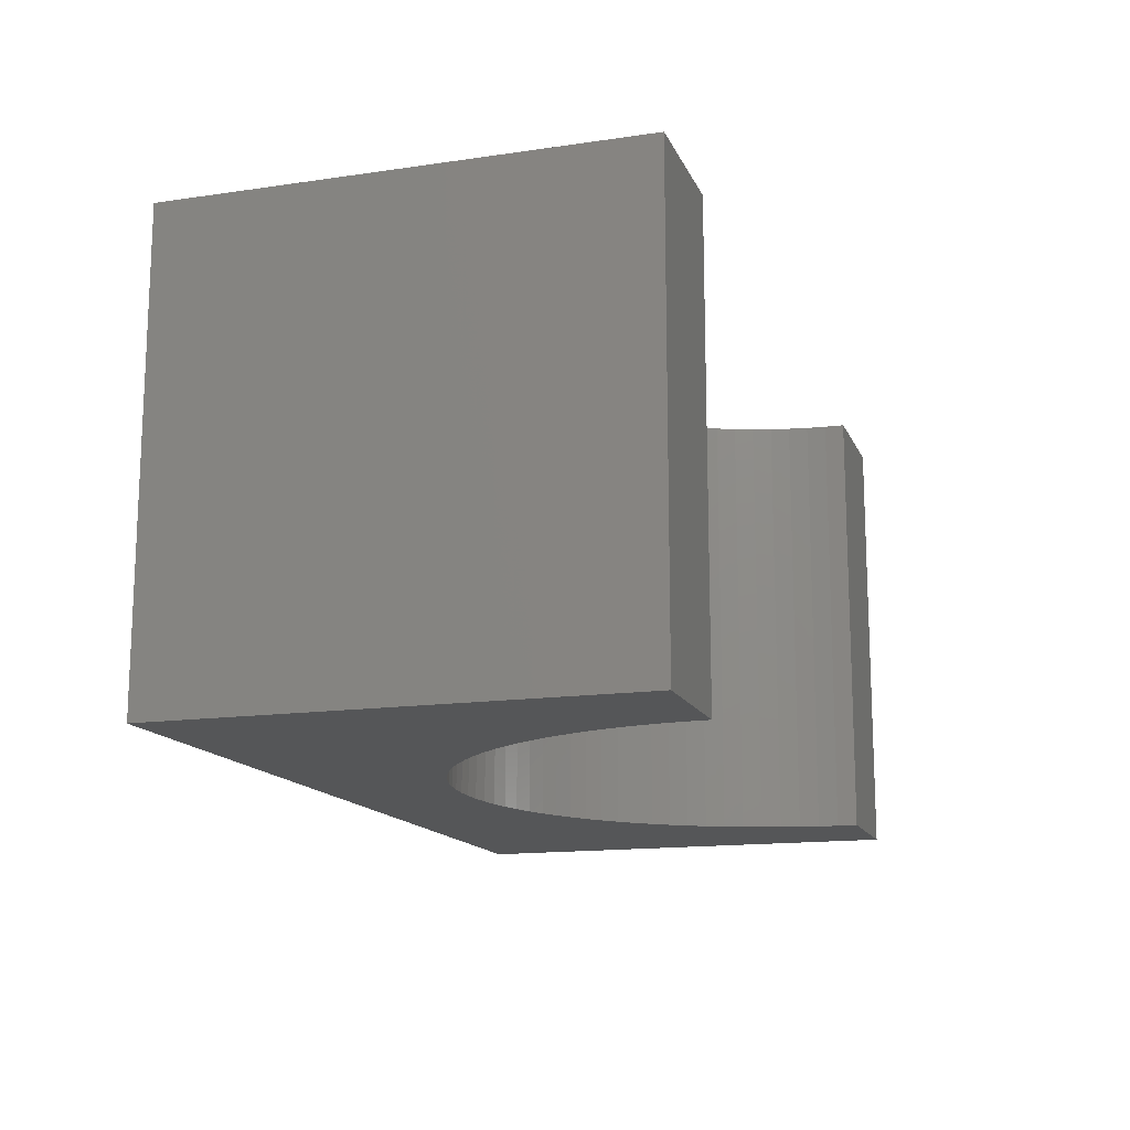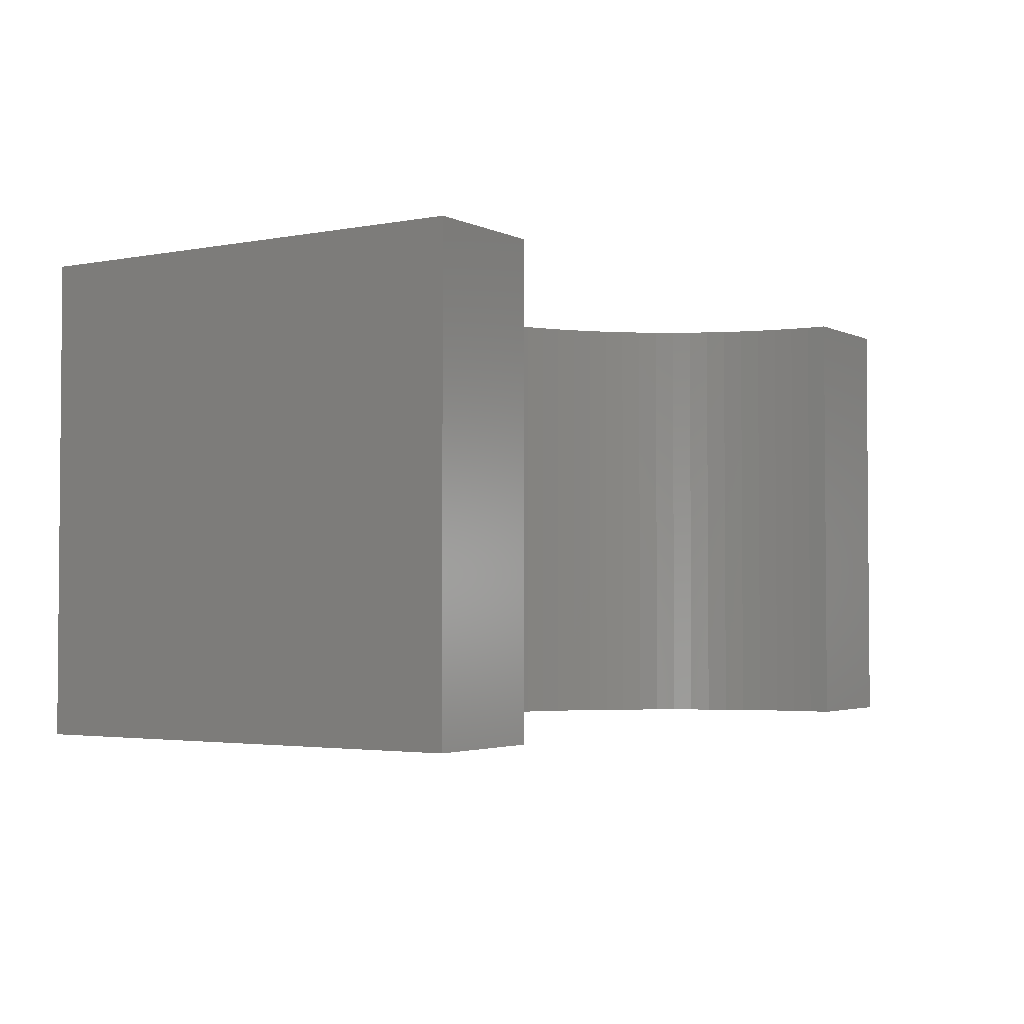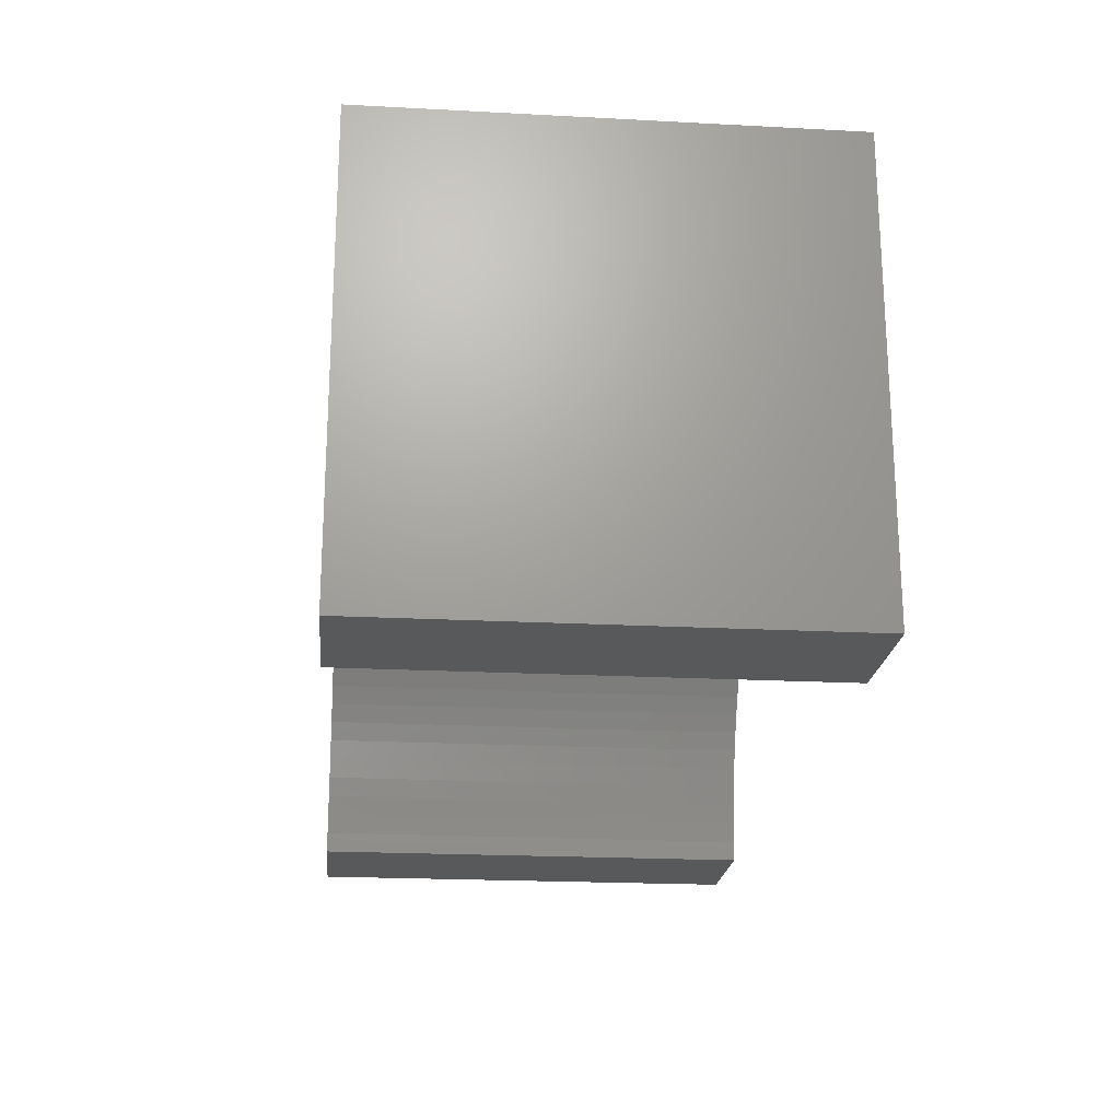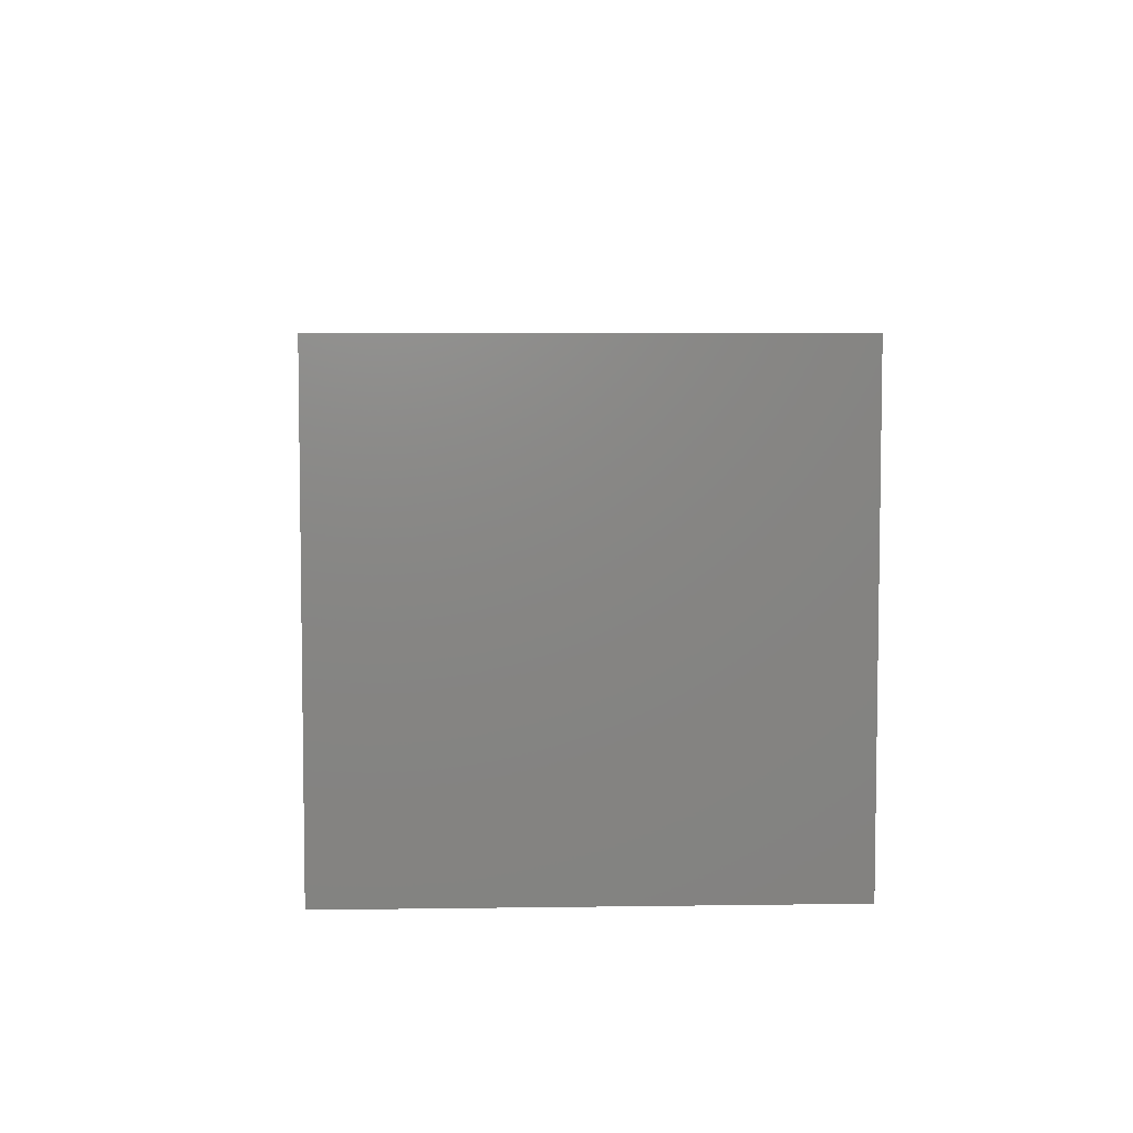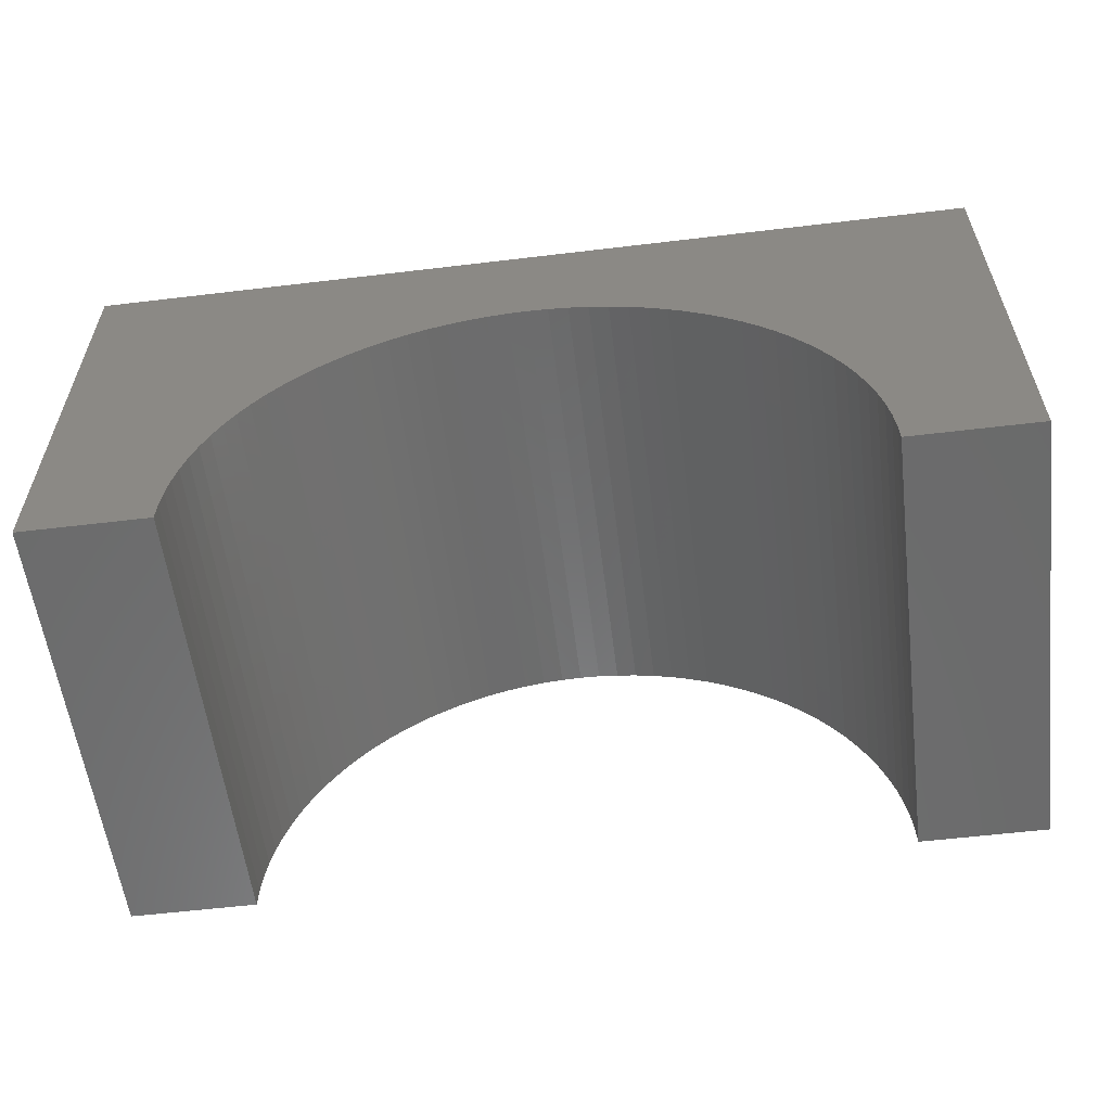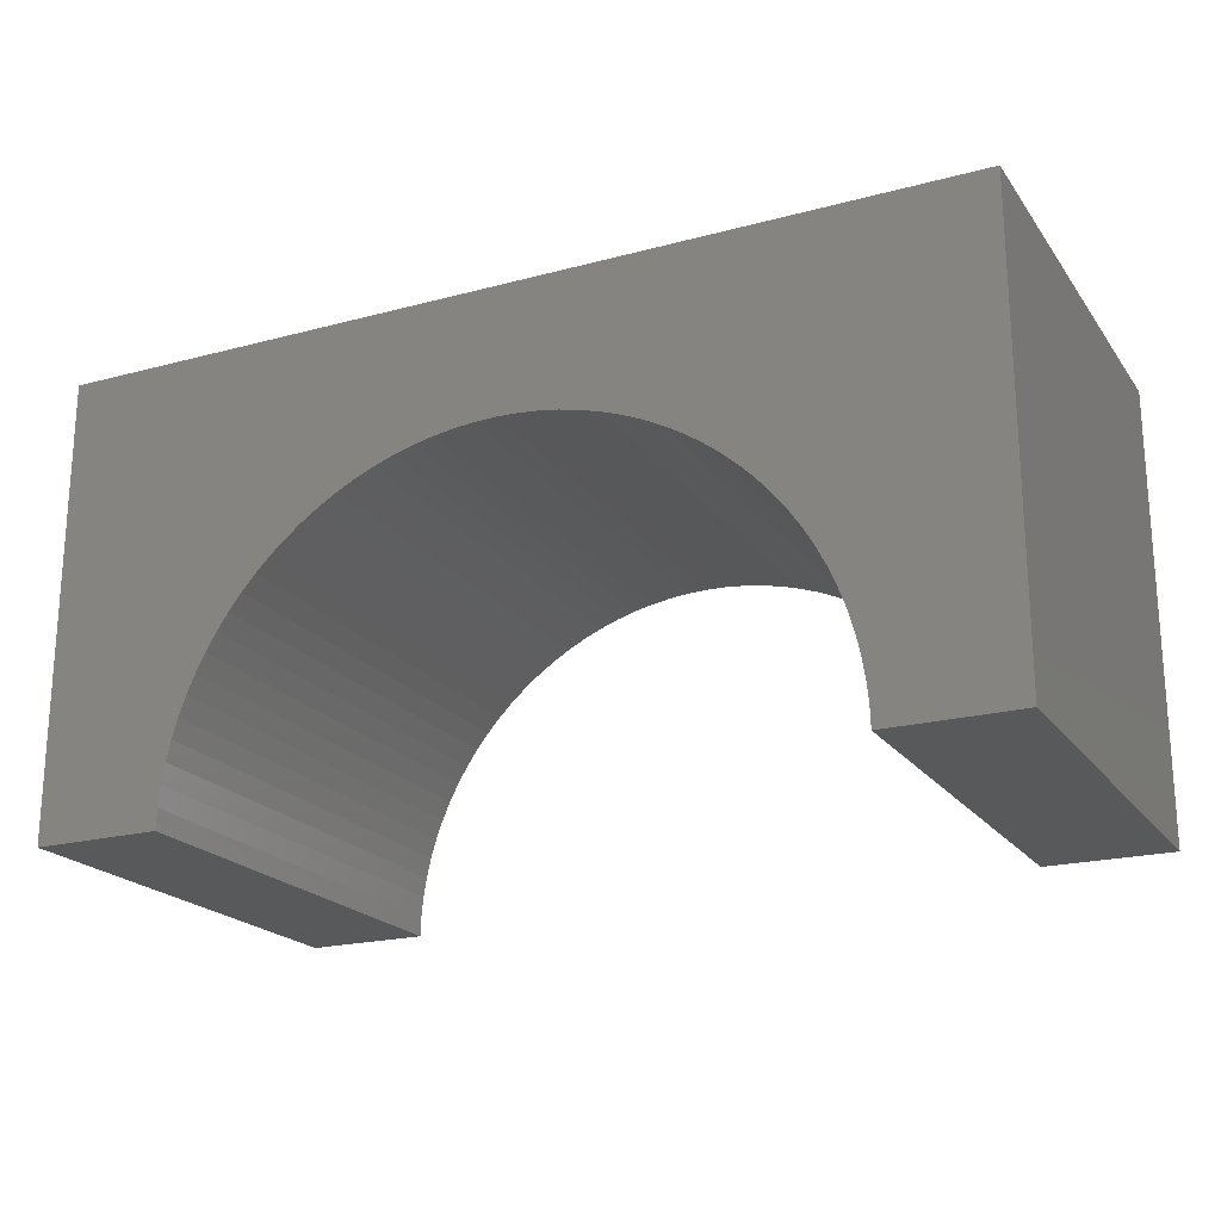
<metadata>
{"format":"stl","ext":"stl","renderer":"f3d","projection":"perspective","resolution":1024,"background":"white","views":[{"elev":-14.6,"azim":107.6,"up":"+Y"},{"elev":-2.8,"azim":123.2,"up":"+Y"},{"elev":-21.0,"azim":-95.4,"up":"+Z"},{"elev":5.7,"azim":-92.5,"up":"+Y"},{"elev":-57.4,"azim":7.1,"up":"+Z"},{"elev":-20.7,"azim":25.8,"up":"+Z"}]}
</metadata>
<code>
# stl→obj: 114 verts, 224 faces
v -5 -2.5 -2.5
v -5 2.5 2.5
v -5 2.5 -2.5
v -5 -2.5 2.5
v 5 -2.5 2.5
v 5 2.5 2.5
v 5 2.5 -2.5
v 5 -2.5 -2.5
v 0 2.5 1.1
v 0.226 2.5 1.093
v 0.4512 2.5 1.072
v 0.6746 2.5 1.036
v 0.8953 2.5 0.9869
v 1.112 2.5 0.9238
v 1.325 2.5 0.8472
v 1.533 2.5 0.7574
v 1.734 2.5 0.6547
v 1.929 2.5 0.5396
v 2.116 2.5 0.4125
v 2.295 2.5 0.2738
v 2.464 2.5 0.1243
v 2.624 2.5 -0.03563
v 2.774 2.5 -0.2053
v 2.912 2.5 -0.384
v 3.04 2.5 -0.571
v 3.155 2.5 -0.7657
v 3.257 2.5 -0.9672
v 3.347 2.5 -1.175
v 3.424 2.5 -1.388
v 3.487 2.5 -1.605
v 3.536 2.5 -1.825
v 3.572 2.5 -2.049
v 3.593 2.5 -2.274
v 3.595 2.5 -2.33
v 3.6 2.5 -2.5
v -0.226 2.5 1.093
v -0.4512 2.5 1.072
v -0.6746 2.5 1.036
v -0.8953 2.5 0.9869
v -1.112 2.5 0.9238
v -1.325 2.5 0.8472
v -1.533 2.5 0.7574
v -1.734 2.5 0.6547
v -1.929 2.5 0.5396
v -2.116 2.5 0.4125
v -2.295 2.5 0.2738
v -2.464 2.5 0.1243
v -2.624 2.5 -0.03563
v -2.774 2.5 -0.2053
v -2.912 2.5 -0.384
v -3.04 2.5 -0.571
v -3.155 2.5 -0.7657
v -3.257 2.5 -0.9672
v -3.347 2.5 -1.175
v -3.424 2.5 -1.388
v -3.487 2.5 -1.605
v -3.536 2.5 -1.825
v -3.572 2.5 -2.049
v -3.593 2.5 -2.274
v -3.595 2.5 -2.33
v -3.6 2.5 -2.5
v -3.6 -2.5 -2.5
v 3.6 -2.5 -2.5
v 0 -2.5 1.1
v -0.226 -2.5 1.093
v -0.4512 -2.5 1.072
v -0.6746 -2.5 1.036
v -0.8953 -2.5 0.9869
v -1.112 -2.5 0.9238
v -1.325 -2.5 0.8472
v -1.533 -2.5 0.7574
v -1.734 -2.5 0.6547
v -1.929 -2.5 0.5396
v -2.116 -2.5 0.4125
v -2.295 -2.5 0.2738
v -2.464 -2.5 0.1243
v -2.624 -2.5 -0.03563
v -2.774 -2.5 -0.2053
v -2.912 -2.5 -0.384
v -3.04 -2.5 -0.571
v -3.155 -2.5 -0.7657
v -3.257 -2.5 -0.9672
v -3.347 -2.5 -1.175
v -3.424 -2.5 -1.388
v -3.487 -2.5 -1.605
v -3.536 -2.5 -1.825
v -3.572 -2.5 -2.049
v -3.593 -2.5 -2.274
v -3.598 -2.5 -2.443
v 0.226 -2.5 1.093
v 0.4512 -2.5 1.072
v 0.6746 -2.5 1.036
v 0.8953 -2.5 0.9869
v 1.112 -2.5 0.9238
v 1.325 -2.5 0.8472
v 1.533 -2.5 0.7574
v 1.734 -2.5 0.6547
v 1.929 -2.5 0.5396
v 2.116 -2.5 0.4125
v 2.295 -2.5 0.2738
v 2.464 -2.5 0.1243
v 2.624 -2.5 -0.03563
v 2.774 -2.5 -0.2053
v 2.912 -2.5 -0.384
v 3.04 -2.5 -0.571
v 3.155 -2.5 -0.7657
v 3.257 -2.5 -0.9672
v 3.347 -2.5 -1.175
v 3.424 -2.5 -1.388
v 3.487 -2.5 -1.605
v 3.536 -2.5 -1.825
v 3.572 -2.5 -2.049
v 3.593 -2.5 -2.274
v 3.598 -2.5 -2.443
f 1 2 3
f 2 1 4
f 2 5 6
f 5 2 4
f 5 7 6
f 7 5 8
f 6 9 2
f 6 10 9
f 6 11 10
f 6 12 11
f 6 13 12
f 6 14 13
f 6 15 14
f 6 16 15
f 6 17 16
f 6 18 17
f 6 19 18
f 6 20 19
f 6 21 20
f 6 22 21
f 6 23 22
f 6 24 23
f 6 25 24
f 6 26 25
f 6 27 26
f 7 27 6
f 27 7 28
f 28 7 29
f 29 7 30
f 30 7 31
f 31 7 32
f 32 7 33
f 33 7 34
f 34 7 35
f 36 2 9
f 37 2 36
f 38 2 37
f 39 2 38
f 40 2 39
f 41 2 40
f 42 2 41
f 43 2 42
f 44 2 43
f 45 2 44
f 46 2 45
f 47 2 46
f 48 2 47
f 49 2 48
f 50 2 49
f 51 2 50
f 52 2 51
f 53 2 52
f 3 53 54
f 3 54 55
f 3 55 56
f 3 56 57
f 3 57 58
f 3 58 59
f 3 59 60
f 3 60 61
f 53 3 2
f 1 61 62
f 61 1 3
f 63 7 8
f 7 63 35
f 4 64 5
f 4 65 64
f 4 66 65
f 4 67 66
f 4 68 67
f 4 69 68
f 4 70 69
f 4 71 70
f 4 72 71
f 4 73 72
f 4 74 73
f 4 75 74
f 4 76 75
f 4 77 76
f 4 78 77
f 4 79 78
f 4 80 79
f 4 81 80
f 4 82 81
f 1 82 4
f 82 1 83
f 83 1 84
f 84 1 85
f 85 1 86
f 86 1 87
f 87 1 88
f 88 1 89
f 89 1 62
f 90 5 64
f 91 5 90
f 92 5 91
f 93 5 92
f 94 5 93
f 95 5 94
f 96 5 95
f 97 5 96
f 98 5 97
f 99 5 98
f 100 5 99
f 101 5 100
f 102 5 101
f 103 5 102
f 104 5 103
f 105 5 104
f 106 5 105
f 107 5 106
f 8 107 108
f 8 108 109
f 8 109 110
f 8 110 111
f 8 111 112
f 8 112 113
f 8 113 114
f 8 114 63
f 107 8 5
f 113 34 114
f 34 113 33
f 113 32 33
f 32 113 112
f 114 35 63
f 35 114 34
f 112 31 32
f 31 112 111
f 76 46 75
f 46 76 47
f 89 61 60
f 61 89 62
f 87 59 58
f 59 87 88
f 86 58 57
f 58 86 87
f 64 10 90
f 10 64 9
f 68 38 67
f 38 68 39
f 97 18 98
f 18 97 17
f 84 56 55
f 56 84 85
f 82 54 53
f 54 82 83
f 75 45 74
f 45 75 46
f 69 39 68
f 39 69 40
f 67 37 66
f 37 67 38
f 91 12 92
f 12 91 11
f 98 19 99
f 19 98 18
f 96 17 97
f 17 96 16
f 94 15 95
f 15 94 14
f 110 29 30
f 29 110 109
f 111 30 31
f 30 111 110
f 81 53 52
f 53 81 82
f 88 60 59
f 60 88 89
f 74 44 73
f 44 74 45
f 77 47 76
f 47 77 48
f 71 41 70
f 41 71 42
f 66 36 65
f 36 66 37
f 90 11 91
f 11 90 10
f 93 14 94
f 14 93 13
f 92 13 93
f 13 92 12
f 99 20 100
f 20 99 19
f 95 16 96
f 16 95 15
f 108 27 28
f 27 108 107
f 106 25 26
f 25 106 105
f 107 26 27
f 26 107 106
f 105 24 25
f 24 105 104
f 103 22 23
f 22 103 102
f 104 23 24
f 23 104 103
f 79 51 50
f 51 79 80
f 77 49 48
f 49 77 78
f 85 57 56
f 57 85 86
f 83 55 54
f 55 83 84
f 73 43 72
f 43 73 44
f 72 42 71
f 42 72 43
f 70 40 69
f 40 70 41
f 65 9 64
f 9 65 36
f 109 28 29
f 28 109 108
f 101 22 102
f 22 101 21
f 100 21 101
f 21 100 20
f 80 52 51
f 52 80 81
f 78 50 49
f 50 78 79

</code>
